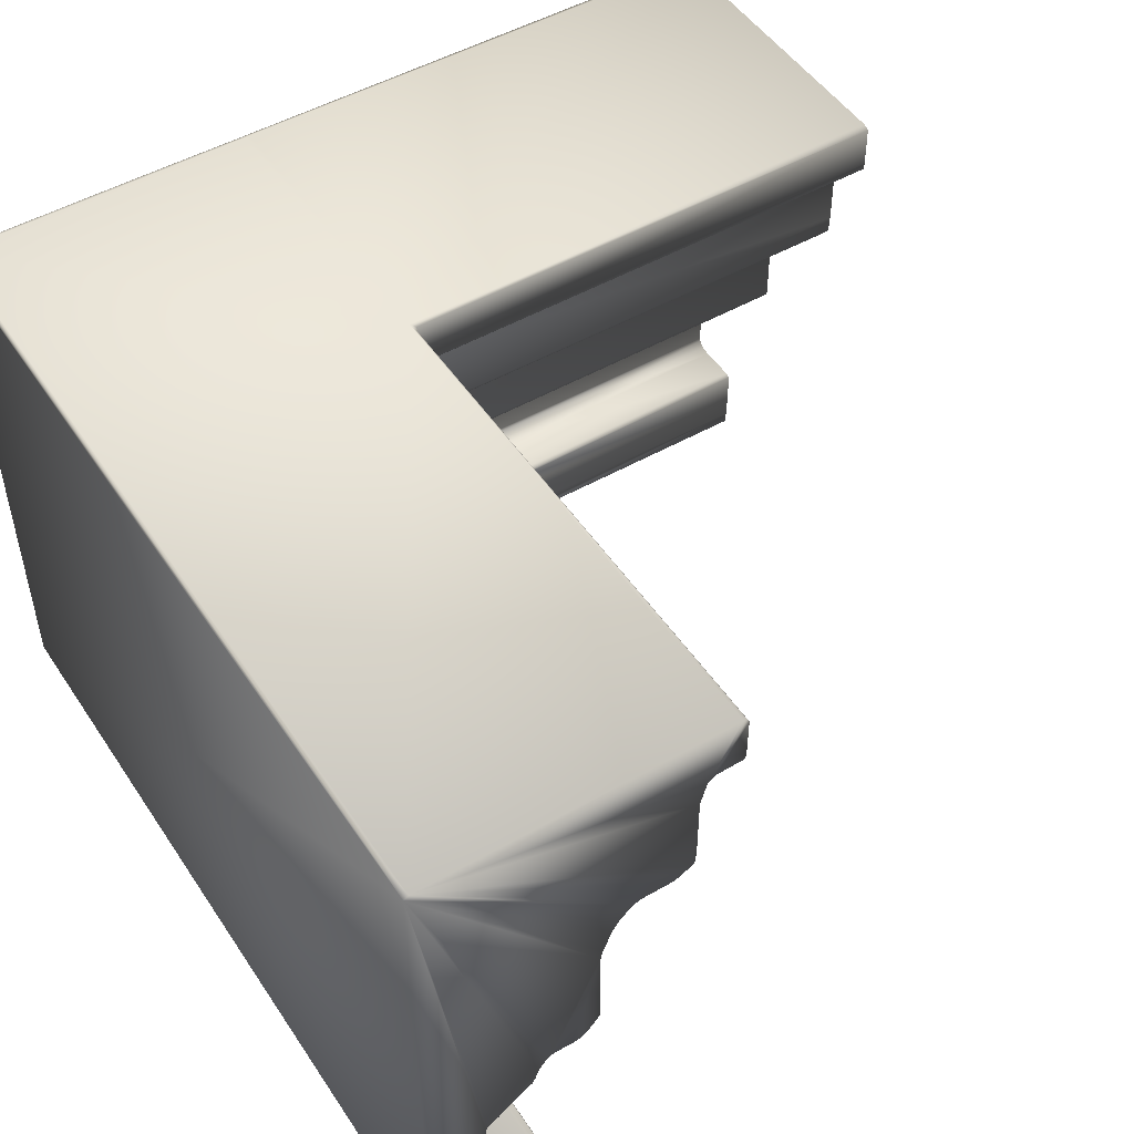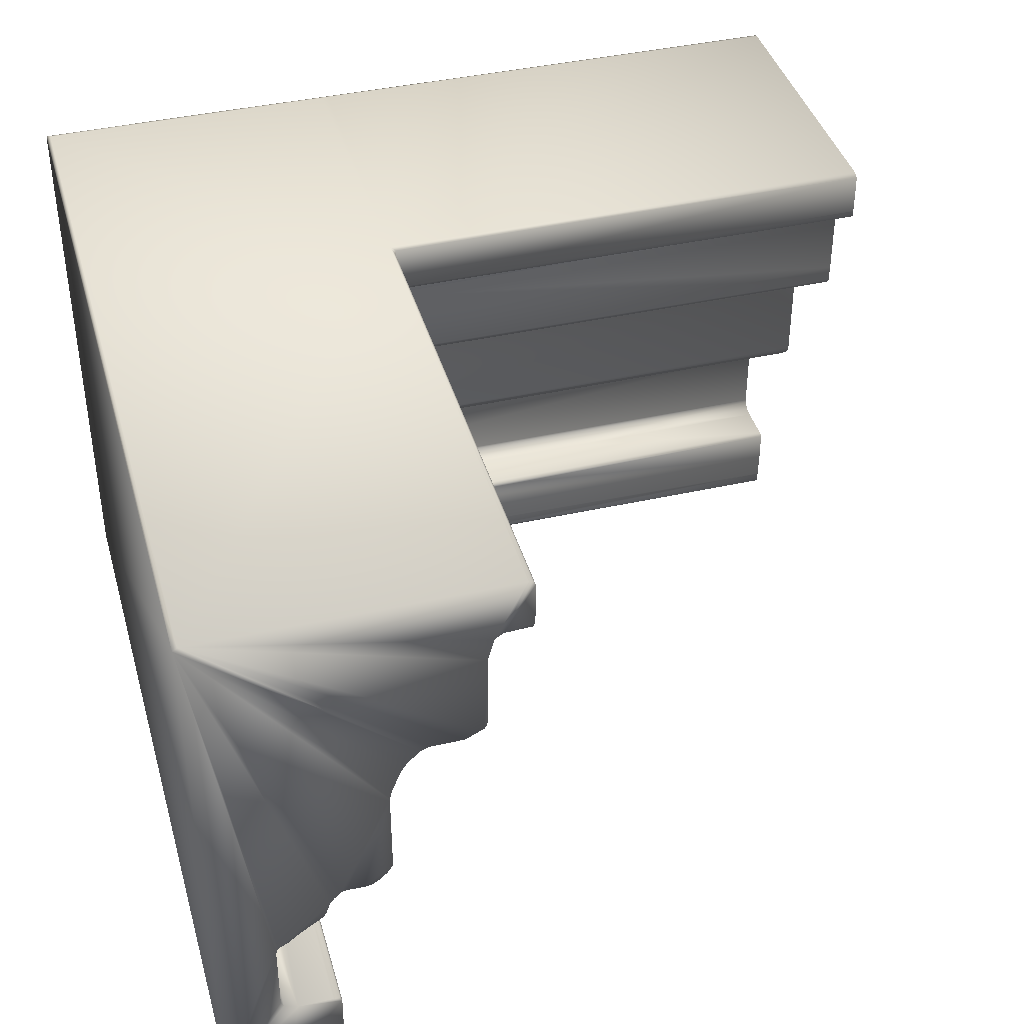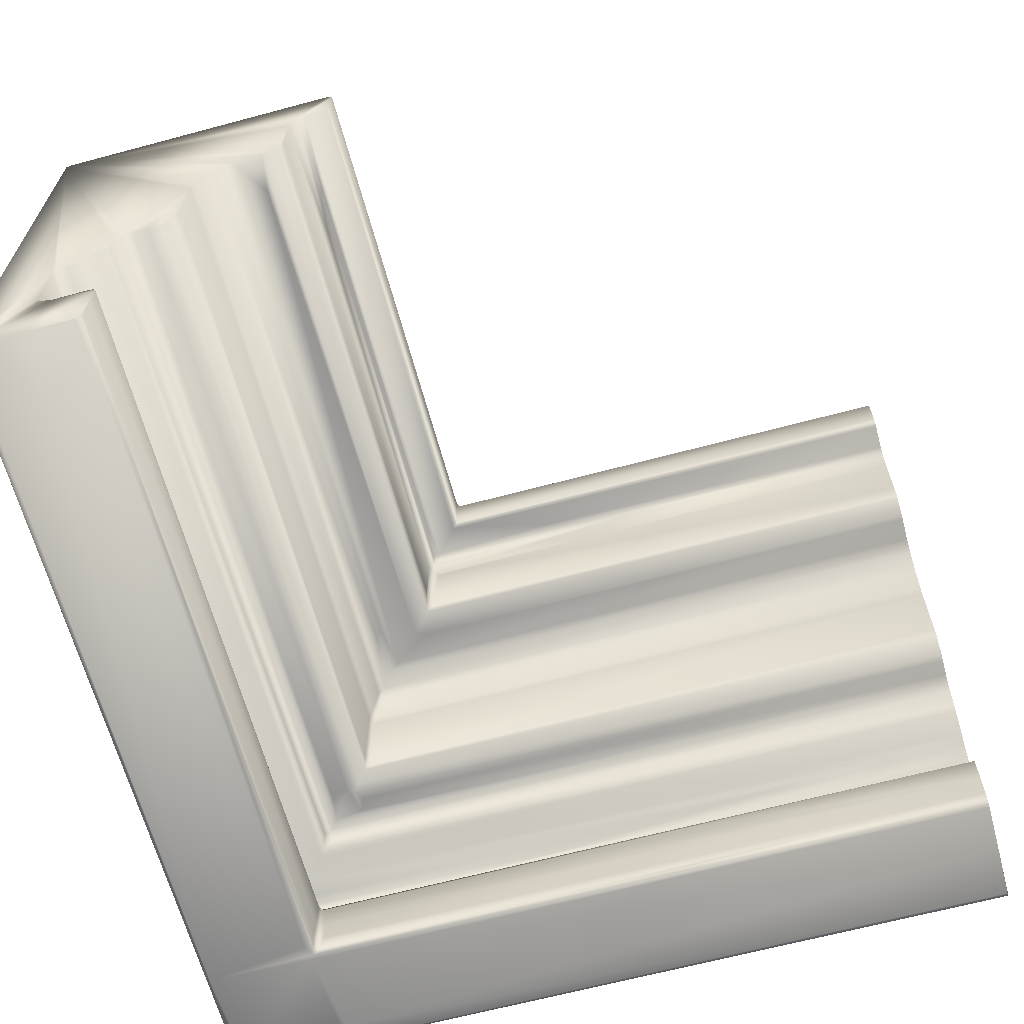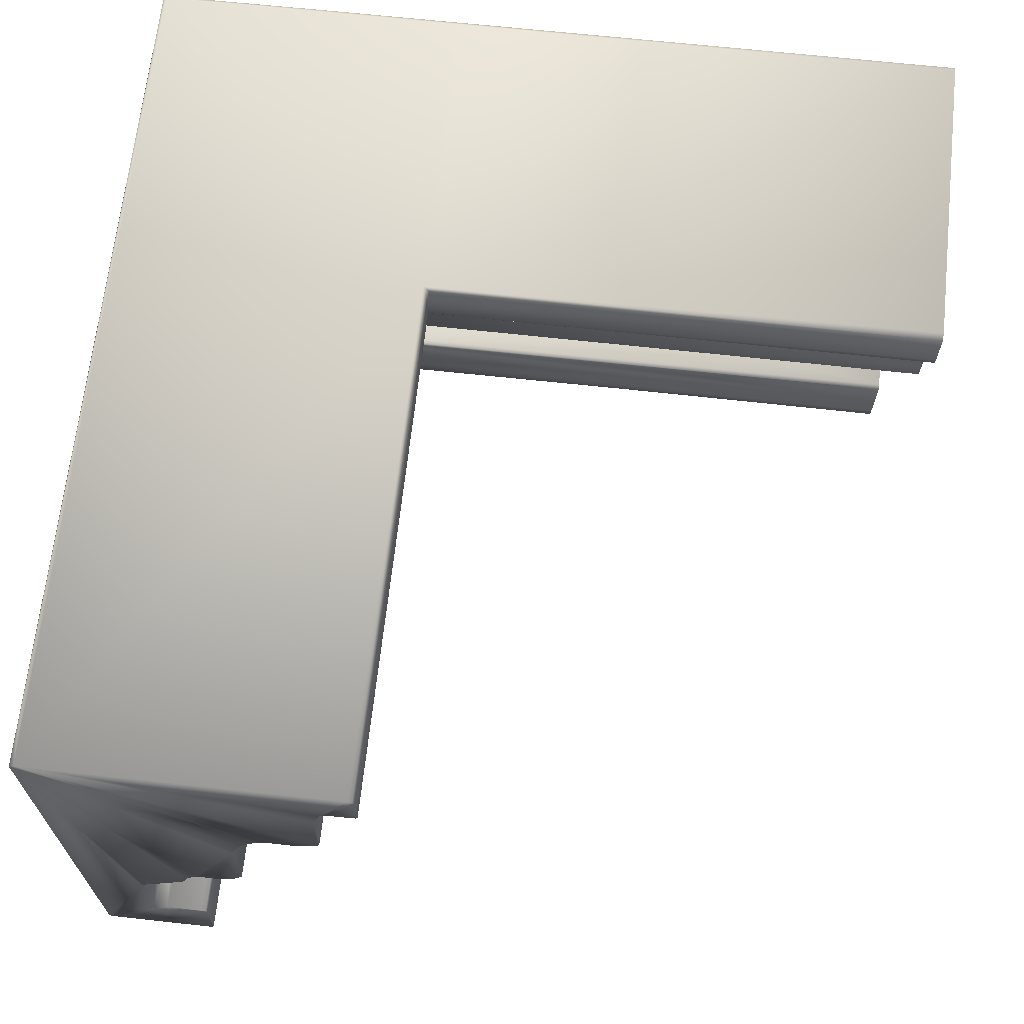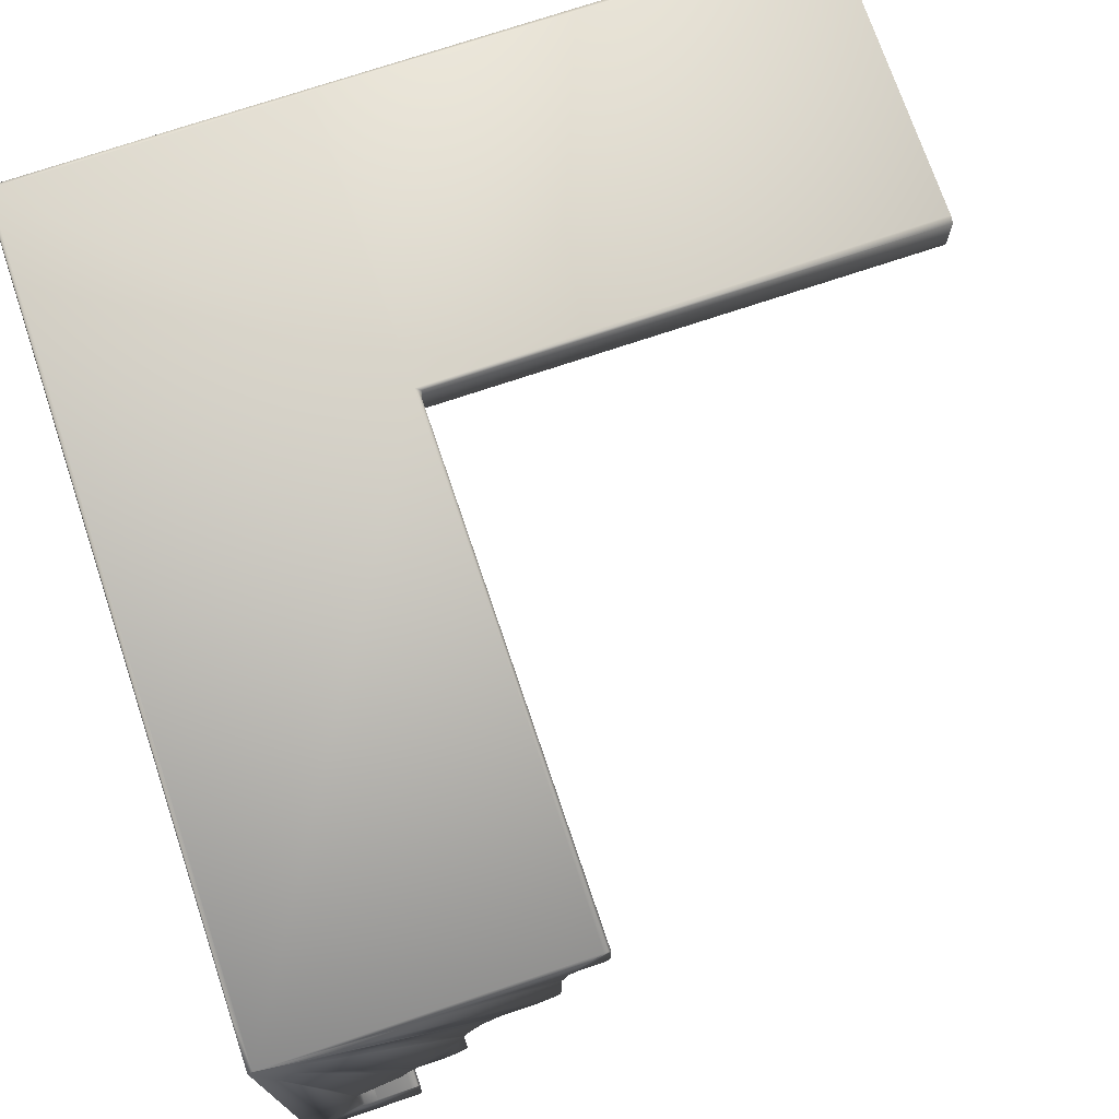
<metadata>
{"format":"obj","ext":"obj","renderer":"f3d","projection":"perspective","resolution":1024,"background":"white","views":[{"elev":49.4,"azim":-122.4,"up":"+Y"},{"elev":40.6,"azim":-105.6,"up":"+Y"},{"elev":-65.2,"azim":-74.9,"up":"+Y"},{"elev":67.0,"azim":-83.7,"up":"+Y"},{"elev":73.0,"azim":-108.6,"up":"+Y"}]}
</metadata>
<code>
o trimcornerinner
v -0.01502 1.007 0.02606
v -2.924 1.007 0.03033
v -1.086 1.007 1.1
v -0.007246 0.9923 0.01235
v -0.007296 -1.011 0.0124
v -2.924 0.9948 0.01318
v -0.01241 1.007 2.882
v -0.9433 0.7227 2.882
v -0.9433 0.4922 2.882
v -2.924 -0.3176 0.3927
v -2.924 -0.2598 0.4173
v -2.924 -0.3728 0.3117
v -2.924 -1.016 0.0132
v -2.924 -0.428 0.2339
v -0.01051 1.006 1.105
v 0.00167 1.001 1.053
v 0.004023 1.001 2.881
v 0.0034 0.391 0.9715
v 0.003923 -1.013 2.882
v 0.003253 -0.3449 0.3968
v -0.6176 0.1822 2.882
v -0.6181 0.1771 0.6487
v -0.618 -0.1358 0.6509
v -0.6423 0.1857 0.6341
v -2.924 0.1824 0.6347
v -0.6422 -0.129 0.6342
v -2.924 0.7125 0.9605
v -2.924 0.4177 0.9494
v -0.2579 -0.4035 2.116
v -0.2198 -0.4274 2.882
v -0.2614 -0.3994 2.882
v -0.4453 -1.025 0.4012
v -0.3918 -1.024 0.02691
v -0.4041 -1.023 0.4229
v -0.4042 -1.021 1.725
v -0.3869 -1.025 0.4059
v -0.386 -1.025 2.882
v -0.2361 -0.4598 0.2226
v -2.924 -0.7114 0.224
v -0.2339 -0.7109 0.2223
v -0.207 -0.4606 2.882
v -0.2094 -0.4479 0.2509
v -0.2084 -0.7093 0.229
v -2.924 -0.449 0.2252
v -2.924 -0.7534 0.2807
v -2.924 -1.024 0.243
v -2.924 -0.7734 0.4344
v -0.468 -0.4273 0.2352
v -1.349 -0.4006 0.2758
v -1.873 -0.4264 0.2384
v -0.219 -0.4287 1.282
v -0.2064 -0.7151 2.882
v -0.2112 -1.024 2.882
v -0.2657 -0.7534 2.025
v -0.4 -0.7532 2.882
v -0.2656 -0.7536 2.882
v -2.924 1.007 1.089
v -0.9707 0.7222 0.96
v -0.9841 0.4909 0.9599
v -1.071 1.007 2.882
v -0.9439 0.6989 0.9914
v -2.924 1.003 1.105
v -1.113 0.9923 1.112
v -1.096 0.9932 1.12
v -1.095 0.9972 2.881
v -0.7513 0.3851 0.7732
v -0.8658 0.3853 0.8848
v -2.791 0.3832 0.8658
v -0.8508 0.3835 0.9223
v -0.6181 -0.128 2.882
v -2.924 -0.2144 0.4561
v -2.924 -0.1347 0.6348
v -2.924 -0.2111 0.5345
v -2.924 0.385 0.7691
v -2.924 0.3861 0.8867
v -1.584 -0.7535 0.2974
v -0.4549 -0.7532 0.4174
v -0.4024 -0.7533 0.2714
v -0.4131 -0.7592 0.4296
v -0.4158 -0.7626 2.882
v -0.712 0.3638 2.882
v -0.6791 0.331 0.6951
v -0.6751 0.3269 2.882
v -0.4163 -0.8771 2.882
v -0.4135 -0.9441 0.4583
v -0.4125 -0.9755 2.882
v -1.096 0.8335 1.112
v -1.095 0.8504 2.882
v -1.076 0.8184 2.882
v -2.924 -1.025 0.03282
v -0.943 0.4392 0.9761
v -0.9679 0.4359 0.9581
v -0.5158 -0.2112 0.5929
v -0.4661 -0.2085 2.882
v -0.5285 -0.2107 2.882
v -2.924 0.8192 1.105
v -0.9836 0.8149 1.004
v -1.08 0.8189 1.093
v -0.9987 0.8154 1.484
v -0.4001 -0.2597 2.882
v -0.4004 -0.262 0.4388
v -0.3864 -0.3019 2.882
v -0.3699 -0.3213 2.882
v -2.924 0.7954 0.9833
v -2.924 0.8152 1.013
v -0.5939 -0.169 2.882
v -0.5541 -0.2037 2.882
v -0.5742 -0.1884 0.5903
v -0.4377 -0.8825 0.4326
v -2.924 -0.8813 0.4334
v -0.4393 -0.9492 0.4289
v -0.4182 -0.7742 0.4453
v -0.4171 -0.8791 0.4558
v -0.8523 0.3837 2.882
v -0.7624 0.385 2.882
v -0.9825 0.8143 2.882
v -0.5478 -0.2095 0.4785
v -0.5709 -0.2109 0.5449
v -2.924 -0.2079 0.4754
v -0.4522 -0.2073 1.324
v -0.00225 1.003 0.01506
v 0.000523 1.003 0.6725
v 0.000648 0.9937 0.322
v -0.013 1.007 1.082
v -2.924 -0.1918 0.5869
v -0.5487 -0.2056 0.5671
v -0.2093 -0.7264 2.882
v -0.2319 -0.7467 2.882
v -0.2303 -0.749 2.361
v -0.2124 -0.7272 1.883
v -2.924 0.2181 0.6427
v -2.924 0.2961 0.6738
v -0.6794 0.3049 0.6768
v -2.098 -0.7535 0.2665
v -2.617 -0.7453 0.2523
v -2.924 -0.7333 0.2334
v -0.4381 -0.2159 2.882
v -0.4138 -0.239 2.882
v -0.4305 -0.2233 0.4457
v -2.924 0.8339 1.112
v -2.924 0.9891 1.113
v -0.6577 0.2988 2.882
v -0.6594 0.301 0.6857
v -0.622 0.2071 0.6532
v -0.644 0.2209 0.643
v -0.002581 -1.021 0.0154
v -0.8907 0.3637 0.7283
v -2.924 0.331 0.6955
v -0.7276 0.3767 0.7395
v -0.2954 -0.3723 2.882
v -0.3707 -0.3212 0.3869
v -2.205 -0.7442 0.2407
v -1.681 -0.7477 0.2516
v -1.273 -0.7275 0.2263
v -2.743 1.002 0.01689
v -2.924 0.3741 0.7403
v -0.9324 0.4174 2.882
v -0.9304 0.4163 0.9476
v -0.8708 0.3868 2.882
v -2.924 -0.7531 0.4024
v -0.4181 -0.7757 1.754
v -2.924 -0.757 0.4278
v -0.4389 -0.773 0.434
v -0.4371 -0.4455 0.2252
v -0.9588 0.7656 0.9742
v -2.461 0.7605 0.9726
v -0.9659 0.7955 1.806
v -0.9444 0.7125 1.672
v -0.00017 0.4403 0.7528
v -0.9575 0.7655 2.882
v -0.4096 -1.019 2.881
v -2.57 -0.7258 0.2272
v -2.924 -0.2384 0.4318
v -0.6261 0.2189 2.882
v 0.000254 0.9818 0.02774
v 0.000158 -1.005 0.02708
v -0.000136 -0.203 0.3919
v -0.611 -0.1476 2.882
v -0.2308 -0.7444 0.2461
v -0.259 -0.7533 0.2636
v -0.2376 -0.7444 1.703
v -0.4512 -0.2107 0.4658
v 0.000328 -1.011 0.1696
v -0.000101 0.9946 0.2097
v 0.000914 -0.432 0.229
v 0.003263 -0.7415 0.4517
v -0.4307 -0.263 0.4156
v -2.924 -0.299 0.4043
v -0.3031 -0.3678 0.3183
v -0.2352 -0.748 1.024
v 0.0032 -0.4691 0.2374
v 0.001481 -0.7425 0.2337
v -0.06857 -1.024 0.4446
v -0.7388 0.3814 2.882
v -0.3857 -0.3021 0.4021
v -0.9809 0.8105 1.521
v -0.9651 0.8034 2.882
v -1.115 0.8103 0.9912
v -2.606 0.802 0.982
v -0.986 0.791 0.9792
v -0.01654 -1.025 0.04761
v -0.000285 -1.02 0.4152
v -2.924 -0.1662 0.6137
v -2.924 0.491 0.9604
v -0.9408 0.4323 2.882
v -0.6073 -0.1546 0.6235
v 0.000866 0.9943 0.1534
v -2.633 0.8123 0.9949
v -0.416 -0.2385 0.4306
v -0.2131 -0.7276 0.2545
v 0.000434 -0.1977 0.6101
v -0.9167 0.3805 0.7511
v -0.4344 -1.005 0.4295
v -2.924 -1.006 0.43
v -1.955 -1.02 0.4265
v -2.924 -0.9435 0.43
v -2.924 -1.02 0.4256
v 0.003279 -0.2305 0.4755
v 0.003288 -0.1977 0.6272
v -0.2277 -0.4254 0.2439
v -0.2118 -0.4884 0.2253
v -1.092 0.8241 2.882
v -1.091 0.8226 1.106
v -1.452 -1.022 0.421
v -0.4129 -1.006 1.802
v -0.4135 -1.011 0.4433
v -1.076 -0.7442 0.2409
v -2.924 -0.2071 0.5627
v 0.000169 0.3867 0.9063
v 0.00332 0.2051 0.6504
v 0.000256 0.2454 0.6408
v -2.923 -0.4076 0.2717
v -0.01556 -1.025 2.879
v -0.9464 0.7261 0.9769
v -0.2351 -0.73 0.2304
v -0.4638 -0.2082 0.574
v 0.003323 0.3643 0.7537
v -0.008011 -1.023 0.4292
v -0.9591 0.7564 1.452
v -0.9651 0.8017 1.004
v -0.000104 -0.3925 0.2659
v -1.173 -0.7538 0.2607
v -0.001035 -1.02 2.482
v -0.2558 -0.4103 1.303
v -0.2602 -0.408 0.2647
v 0.003475 -1.01 0.4511
v 0.000936 -0.7694 0.4265
v -2.924 0.4347 0.9584
v -2.924 -1.025 0.4123
f 1 2 3
f 4 5 6
f 7 8 9
f 10 11 12
f 6 5 13
f 6 14 11
f 15 3 7
f 16 17 18
f 17 19 20
f 21 22 23
f 24 25 26
f 27 2 28
f 29 30 31
f 7 31 30
f 32 33 34
f 35 36 37
f 38 39 40
f 41 42 43
f 44 6 13
f 45 46 47
f 48 49 50
f 29 51 30
f 7 52 53
f 54 55 56
f 2 57 3
f 58 27 59
f 3 60 7
f 8 61 9
f 3 62 63
f 3 64 65
f 66 67 68
f 67 66 69
f 7 21 70
f 21 23 70
f 25 6 71
f 72 25 73
f 56 37 53
f 36 53 37
f 74 66 68
f 75 2 74
f 76 45 77
f 78 79 80
f 81 82 83
f 7 81 83
f 56 55 37
f 84 85 86
f 65 87 88
f 60 89 7
f 45 90 46
f 90 33 46
f 7 41 52
f 41 43 52
f 91 58 92
f 61 91 9
f 93 94 95
f 7 95 94
f 96 97 98
f 89 98 99
f 100 101 102
f 7 100 103
f 57 2 104
f 105 97 96
f 7 106 107
f 106 108 107
f 109 110 111
f 112 113 84
f 7 114 115
f 66 115 114
f 90 39 44
f 44 39 38
f 99 116 89
f 116 7 89
f 117 118 119
f 93 120 94
f 121 122 123
f 1 3 124
f 108 125 126
f 108 126 107
f 53 127 128
f 129 127 130
f 6 131 132
f 133 132 131
f 45 134 135
f 45 136 90
f 7 137 138
f 137 139 138
f 105 140 141
f 141 140 63
f 142 143 144
f 133 131 145
f 7 30 41
f 30 42 41
f 44 13 90
f 13 146 90
f 147 148 82
f 149 82 81
f 7 103 150
f 151 150 103
f 152 153 154
f 54 78 55
f 155 2 1
f 2 6 156
f 157 158 159
f 7 157 159
f 47 110 109
f 77 45 160
f 25 119 73
f 119 118 73
f 7 53 17
f 16 7 17
f 6 148 156
f 147 156 148
f 80 79 161
f 79 162 163
f 6 44 14
f 50 44 164
f 165 166 58
f 167 168 8
f 122 16 169
f 16 15 7
f 78 80 55
f 55 84 86
f 7 170 8
f 170 167 8
f 55 86 37
f 171 35 37
f 39 90 136
f 172 154 39
f 139 71 173
f 6 173 71
f 7 142 174
f 142 144 174
f 158 28 67
f 159 158 67
f 48 50 164
f 30 51 42
f 4 175 176
f 123 122 177
f 63 140 87
f 64 87 65
f 2 75 28
f 28 75 67
f 7 70 178
f 70 23 178
f 179 78 180
f 181 129 130
f 182 71 139
f 120 139 137
f 183 184 185
f 19 186 20
f 58 166 27
f 2 27 104
f 187 11 188
f 189 10 12
f 179 190 130
f 154 40 39
f 191 186 192
f 36 193 53
f 194 149 81
f 81 7 194
f 187 188 195
f 101 195 102
f 196 167 197
f 198 199 200
f 201 146 202
f 146 33 90
f 108 203 125
f 25 72 26
f 10 189 151
f 150 151 189
f 28 204 27
f 92 28 158
f 60 3 65
f 60 65 88
f 205 91 158
f 91 92 158
f 189 12 49
f 189 29 150
f 206 203 108
f 106 206 108
f 176 207 183
f 183 202 146
f 198 208 199
f 105 57 104
f 209 11 187
f 138 209 101
f 72 125 203
f 206 72 203
f 43 210 130
f 52 43 130
f 185 191 192
f 122 211 177
f 162 47 163
f 160 45 47
f 156 212 74
f 74 2 156
f 55 80 84
f 80 161 84
f 120 137 94
f 137 7 94
f 213 214 215
f 216 47 217
f 144 133 145
f 22 24 26
f 177 218 20
f 219 17 20
f 42 220 38
f 221 42 38
f 60 222 89
f 223 89 222
f 62 141 63
f 141 62 105
f 180 78 54
f 179 180 190
f 7 116 197
f 116 196 197
f 180 54 181
f 54 129 181
f 213 224 34
f 225 226 35
f 179 227 78
f 78 76 77
f 73 118 228
f 72 73 228
f 205 158 157
f 7 205 157
f 176 183 146
f 5 4 176
f 87 96 223
f 87 223 222
f 18 17 219
f 229 16 18
f 230 18 219
f 122 231 211
f 49 12 232
f 11 14 12
f 17 53 19
f 19 53 233
f 226 213 34
f 226 109 111
f 23 22 26
f 26 72 206
f 91 234 58
f 234 165 58
f 227 235 154
f 154 235 40
f 178 23 206
f 23 26 206
f 74 212 66
f 66 149 194
f 121 1 122
f 121 155 1
f 118 182 236
f 120 182 139
f 82 148 133
f 83 82 143
f 195 10 151
f 102 195 151
f 126 236 93
f 126 93 95
f 122 169 231
f 229 18 237
f 148 132 133
f 132 148 6
f 228 118 126
f 118 236 126
f 87 140 96
f 96 140 105
f 101 209 187
f 101 187 195
f 146 201 33
f 36 201 238
f 7 107 95
f 107 126 95
f 167 165 239
f 196 240 167
f 177 20 241
f 241 123 177
f 11 10 188
f 195 188 10
f 34 33 36
f 33 201 36
f 177 211 218
f 211 230 219
f 165 234 239
f 168 61 8
f 226 112 109
f 163 47 109
f 61 234 91
f 234 61 168
f 217 214 216
f 216 214 111
f 103 100 102
f 102 151 103
f 153 227 154
f 227 242 78
f 233 202 243
f 193 233 53
f 131 25 24
f 25 131 6
f 239 234 168
f 167 239 168
f 227 179 235
f 179 130 210
f 25 71 119
f 71 117 119
f 174 144 21
f 7 174 21
f 165 199 166
f 208 104 199
f 36 238 193
f 238 233 193
f 78 77 79
f 77 162 79
f 1 124 122
f 122 124 16
f 97 198 200
f 198 97 105
f 244 245 51
f 189 245 244
f 111 214 213
f 226 111 213
f 139 173 209
f 139 209 138
f 144 145 24
f 145 131 24
f 162 160 47
f 160 162 77
f 246 243 202
f 183 247 202
f 112 79 163
f 112 163 109
f 129 128 127
f 129 54 56
f 208 198 105
f 105 104 208
f 155 121 4
f 121 175 4
f 152 154 172
f 136 45 135
f 51 220 42
f 245 220 51
f 85 226 86
f 113 112 226
f 167 240 165
f 240 97 200
f 7 83 142
f 83 143 142
f 155 6 2
f 155 4 6
f 72 228 125
f 125 228 126
f 110 47 216
f 110 216 111
f 84 113 85
f 113 226 85
f 244 51 29
f 29 189 244
f 22 144 24
f 21 144 22
f 232 50 49
f 12 14 232
f 169 229 237
f 16 229 169
f 7 9 205
f 9 91 205
f 14 44 50
f 14 50 232
f 190 180 181
f 190 181 130
f 165 240 200
f 200 199 165
f 242 227 153
f 76 134 45
f 13 5 146
f 5 176 146
f 7 138 100
f 138 101 100
f 230 237 18
f 169 237 230
f 39 136 172
f 135 172 136
f 128 56 53
f 129 56 128
f 245 48 220
f 220 48 164
f 192 247 183
f 183 185 192
f 16 124 15
f 124 3 15
f 171 225 35
f 37 86 171
f 78 242 76
f 242 153 76
f 164 44 38
f 220 164 38
f 247 246 202
f 246 186 19
f 7 197 170
f 197 167 170
f 247 186 246
f 192 186 247
f 86 226 225
f 86 225 171
f 153 134 76
f 134 153 152
f 175 207 176
f 121 207 175
f 92 248 28
f 27 204 59
f 161 79 112
f 84 161 112
f 135 134 152
f 135 152 172
f 173 6 11
f 209 173 11
f 7 115 194
f 66 194 115
f 59 248 92
f 58 59 92
f 221 38 40
f 42 221 43
f 121 184 207
f 207 184 183
f 226 34 35
f 34 36 35
f 204 28 248
f 204 248 59
f 235 43 40
f 43 221 40
f 121 123 184
f 184 123 241
f 144 143 133
f 143 82 133
f 88 87 222
f 60 88 222
f 75 74 68
f 68 67 75
f 7 178 106
f 178 206 106
f 33 32 46
f 32 34 224
f 246 19 243
f 233 243 19
f 104 27 166
f 199 104 166
f 67 69 159
f 69 66 114
f 48 245 49
f 189 49 245
f 3 57 62
f 62 57 105
f 185 241 191
f 184 241 185
f 93 236 120
f 236 182 120
f 46 32 249
f 47 46 217
f 231 230 211
f 231 169 230
f 117 182 118
f 71 182 117
f 114 7 159
f 159 69 114
f 98 223 96
f 223 98 89
f 238 202 233
f 201 202 238
f 149 147 82
f 212 156 147
f 210 43 235
f 179 210 235
f 32 224 249
f 217 46 249
f 219 20 218
f 211 219 218
f 7 150 31
f 150 29 31
f 196 97 240
f 99 196 116
f 214 217 215
f 249 215 217
f 149 212 147
f 149 66 212
f 99 97 196
f 98 97 99
f 130 127 52
f 127 53 52
f 191 20 186
f 241 20 191
f 249 224 215
f 213 215 224
f 64 63 87
f 64 3 63

</code>
